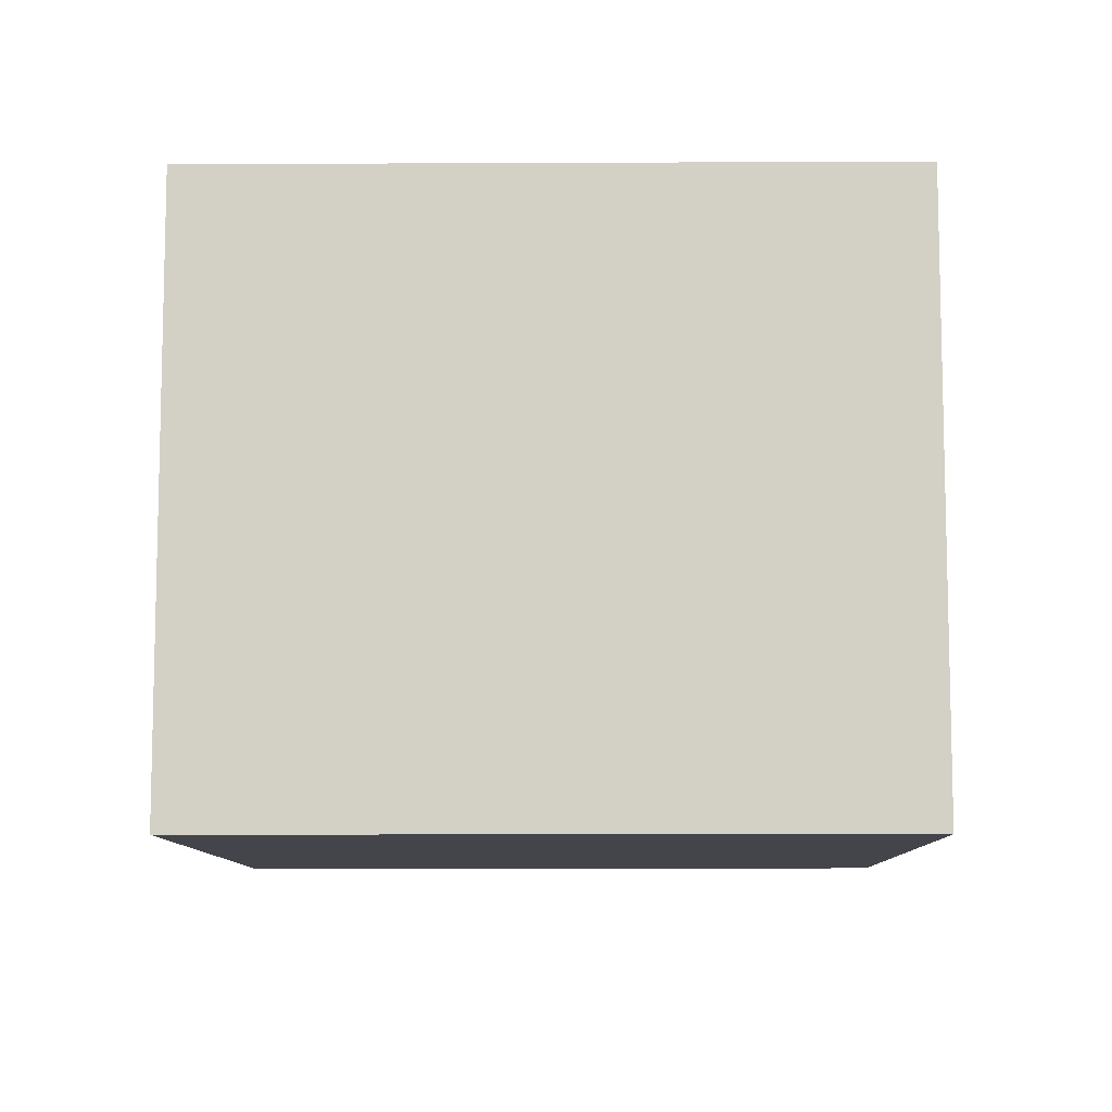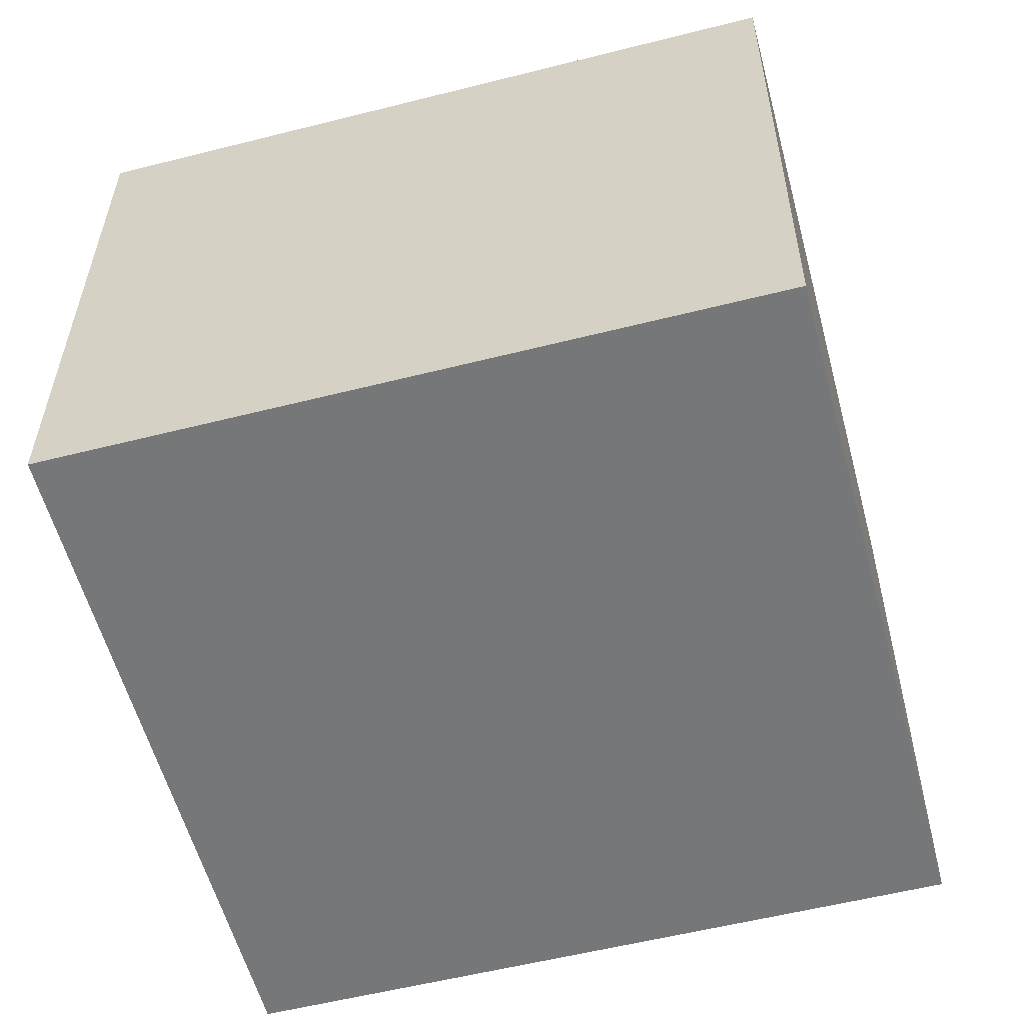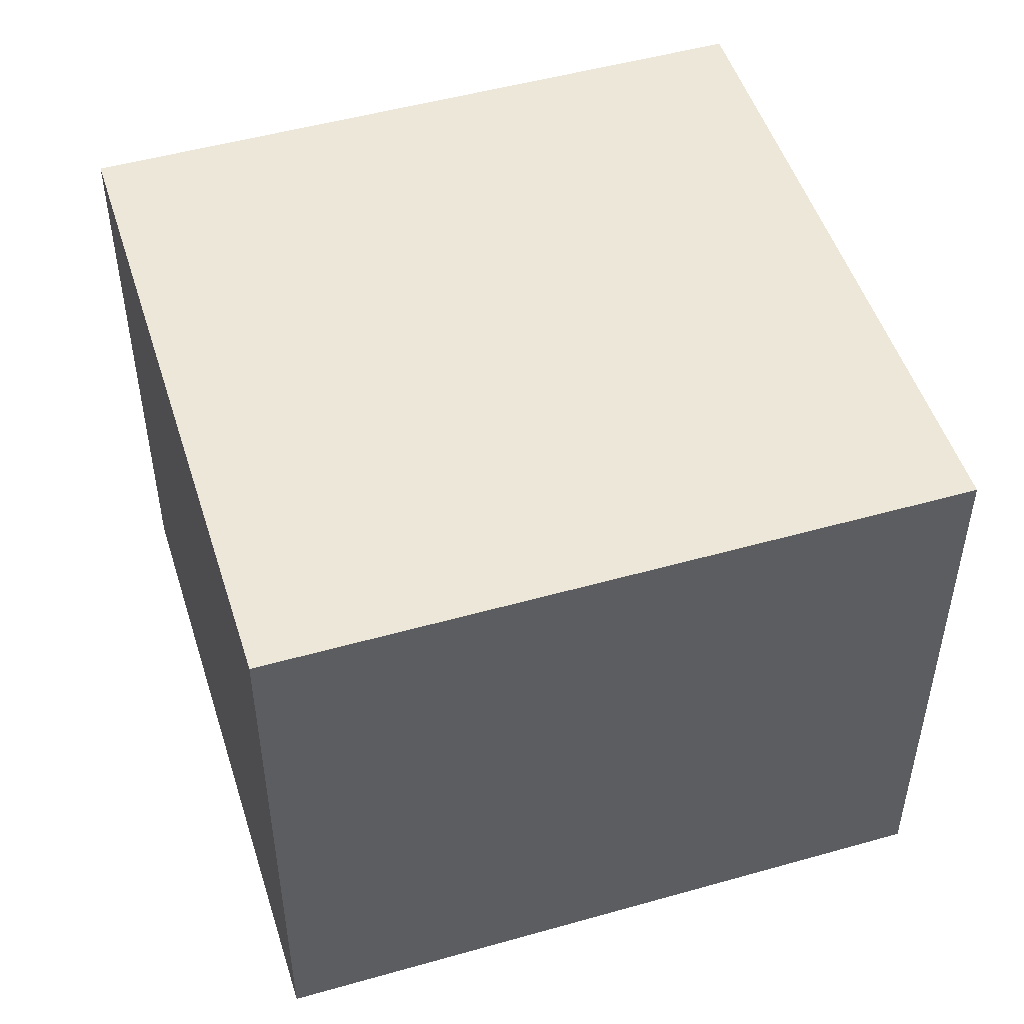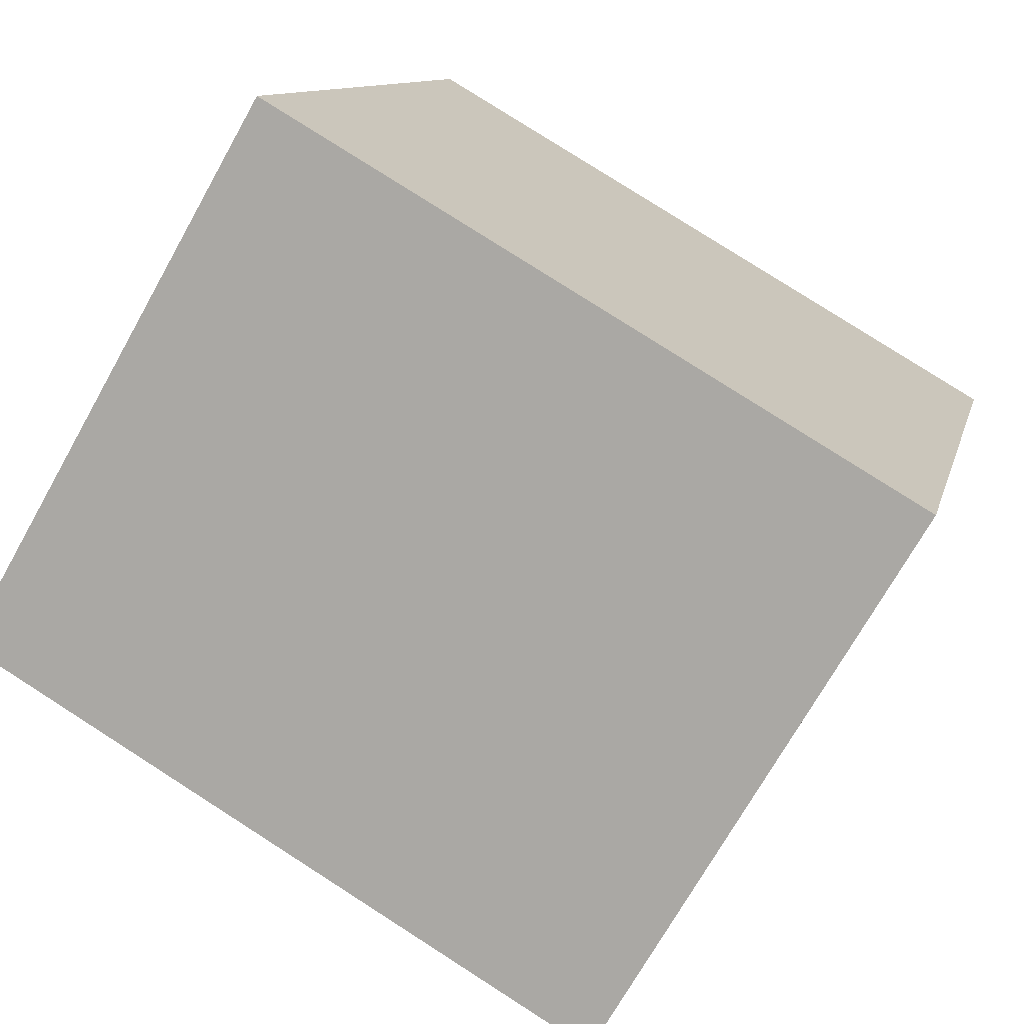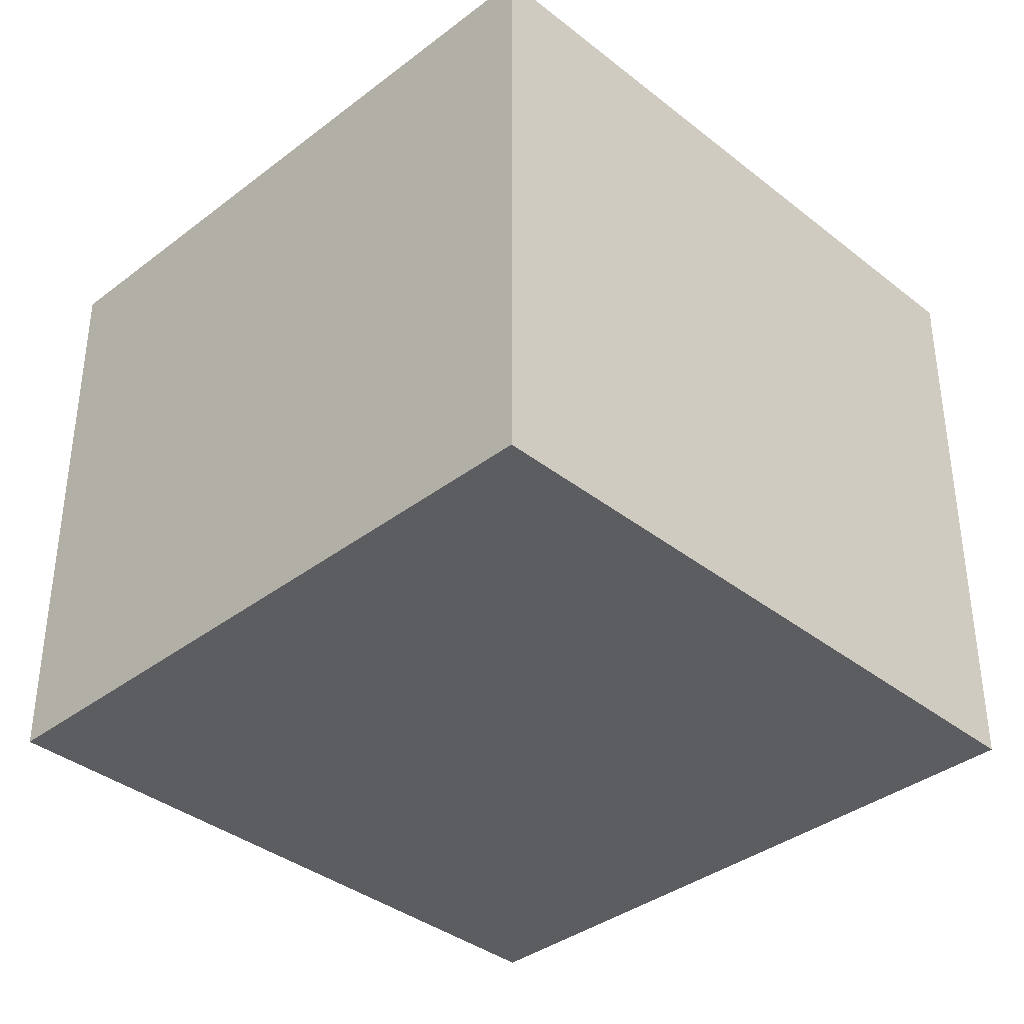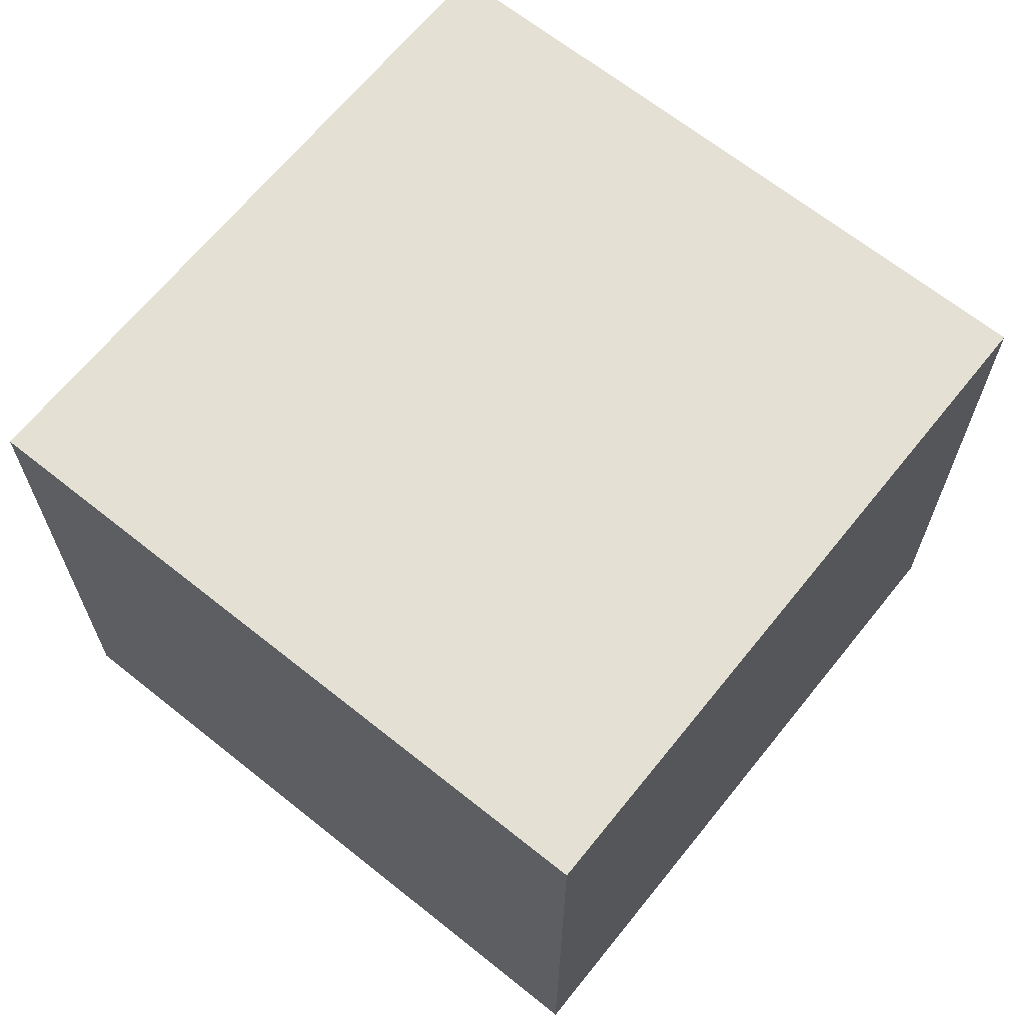
<metadata>
{"format":"obj","ext":"obj","renderer":"f3d","projection":"perspective","resolution":1024,"background":"white","views":[{"elev":-9.3,"azim":75.8,"up":"+Y"},{"elev":33.0,"azim":0.3,"up":"+Z"},{"elev":49.9,"azim":147.8,"up":"+Y"},{"elev":-71.5,"azim":150.7,"up":"+Z"},{"elev":-37.1,"azim":119.7,"up":"+Y"},{"elev":66.2,"azim":113.9,"up":"+Y"}]}
</metadata>
<code>
v  0.803 2.714 -3.02
v  3.07 2.714 0.817
v  3.873 2.714 -2.204
v  0 2.714 1.662e-16
v  3.873 1.35e-16 -2.204
v  0.803 1.849e-16 -3.02
v  0 0 0
v  3.07 -5.003e-17 0.817
g defaultobject
f 1 2 3
f 2 1 4
f 5 1 3
f 1 5 6
f 6 4 1
f 4 6 7
f 7 2 4
f 2 7 8
f 8 3 2
f 3 8 5
f 8 6 5
f 6 8 7

</code>
